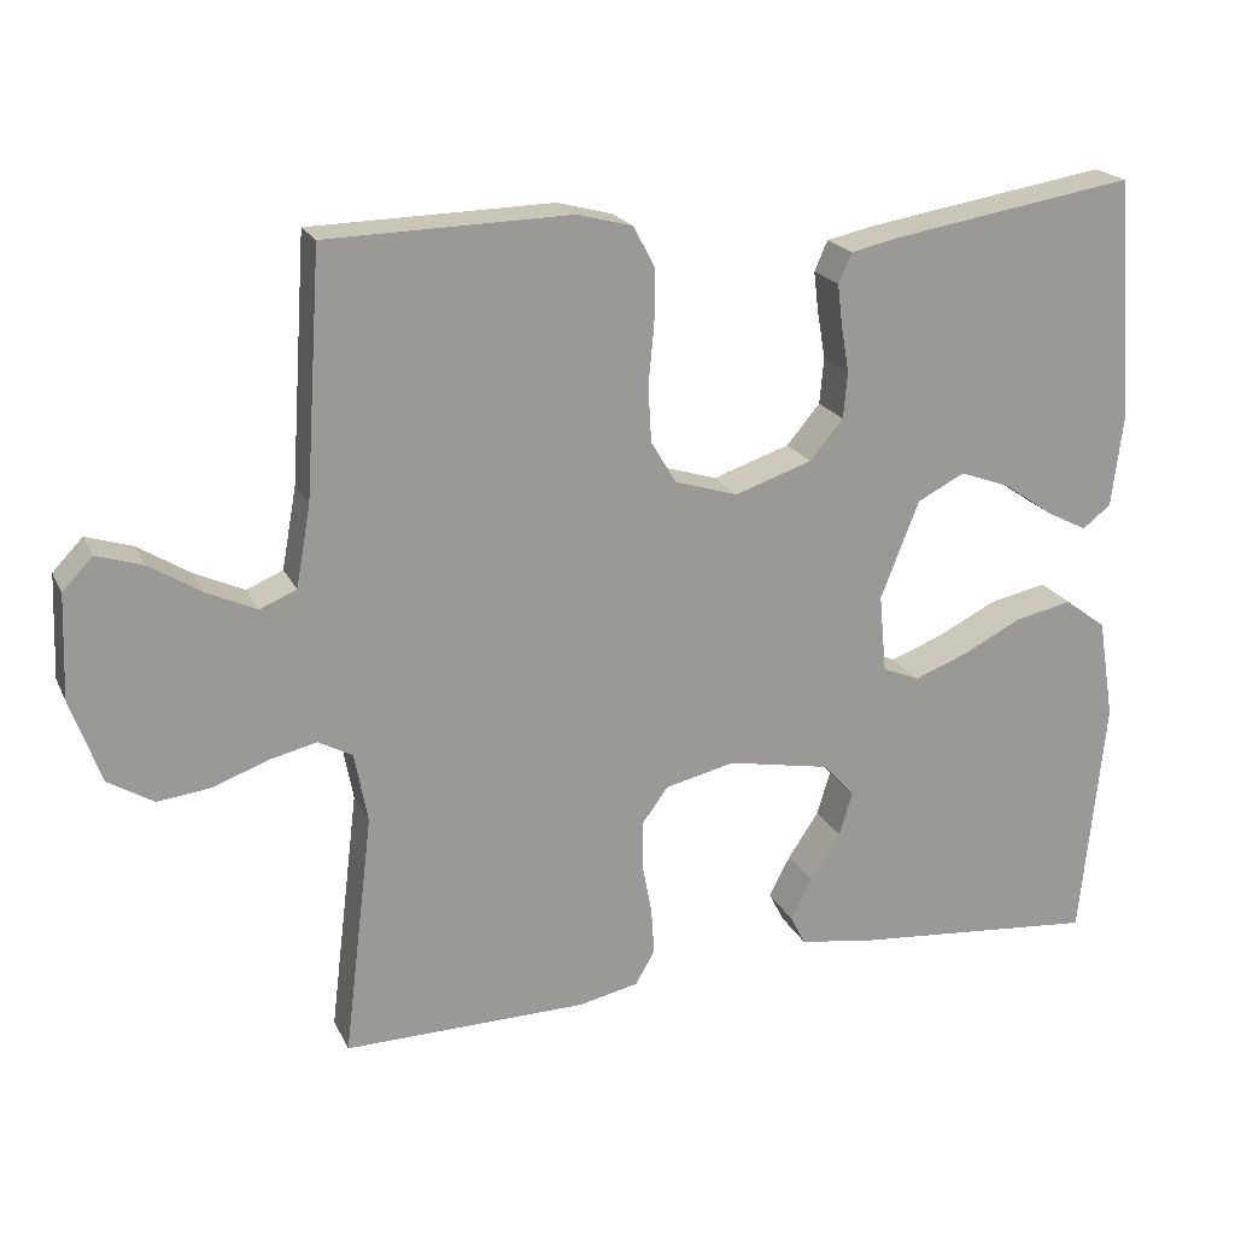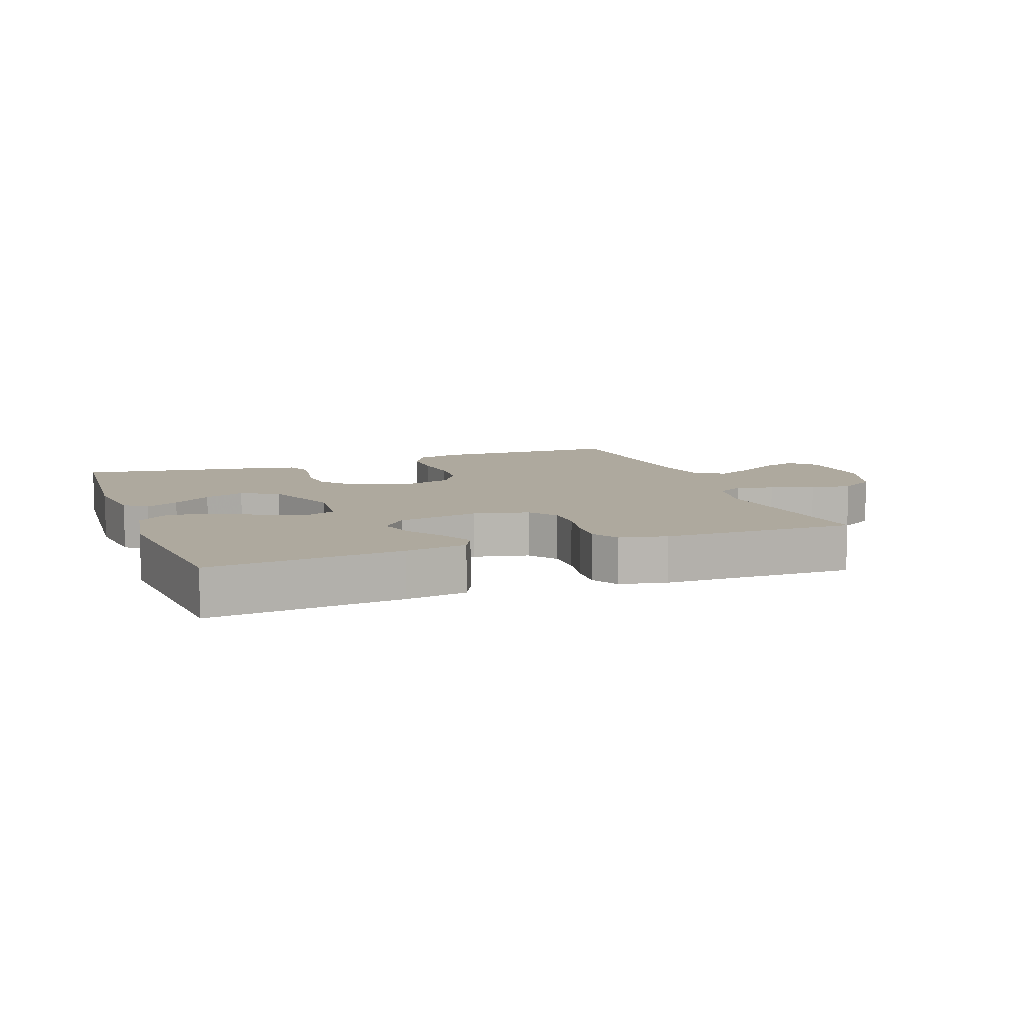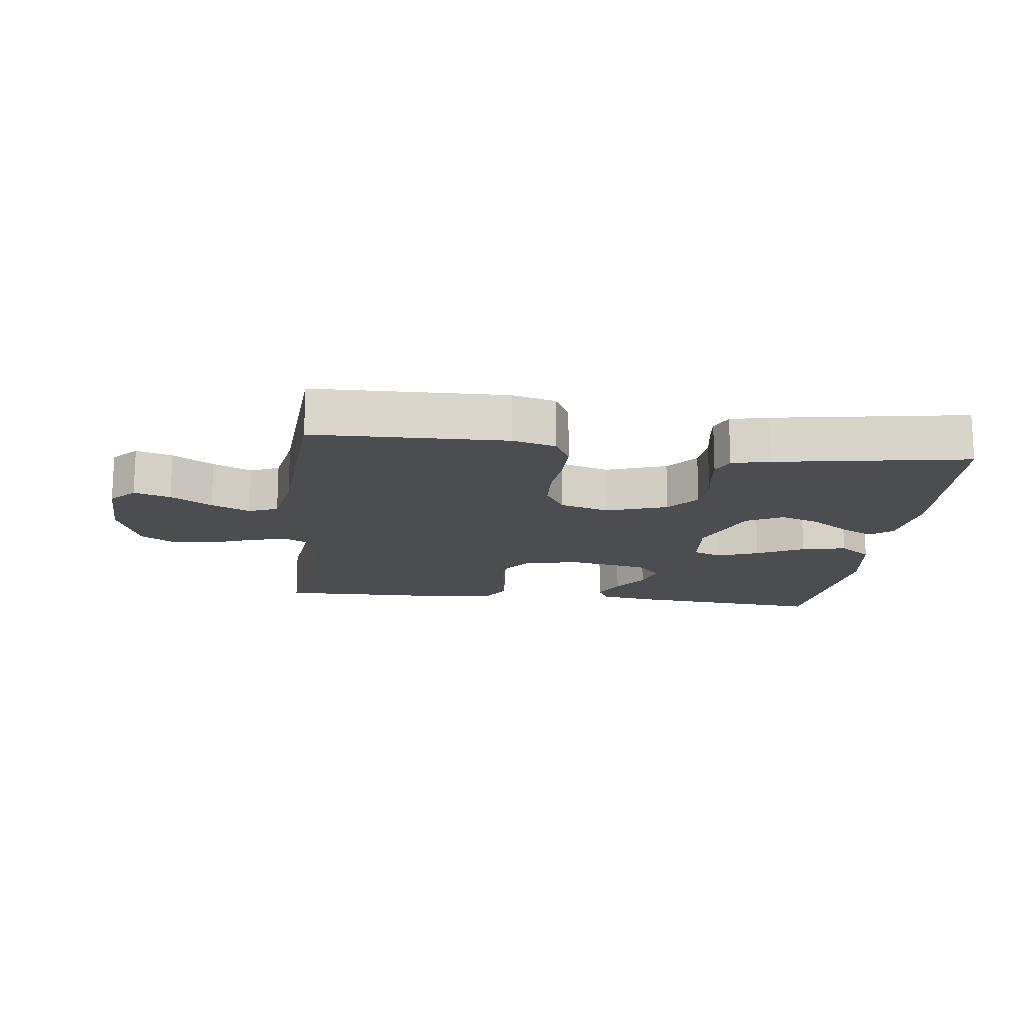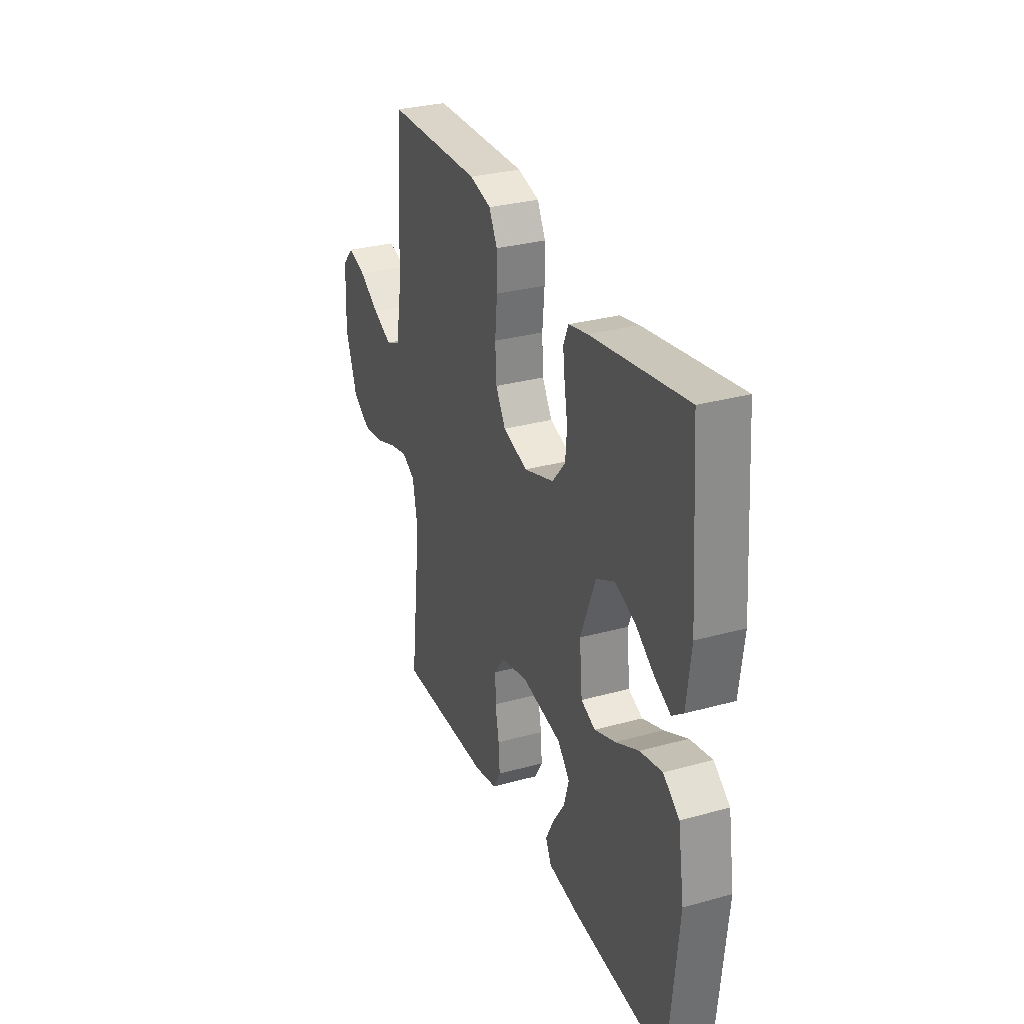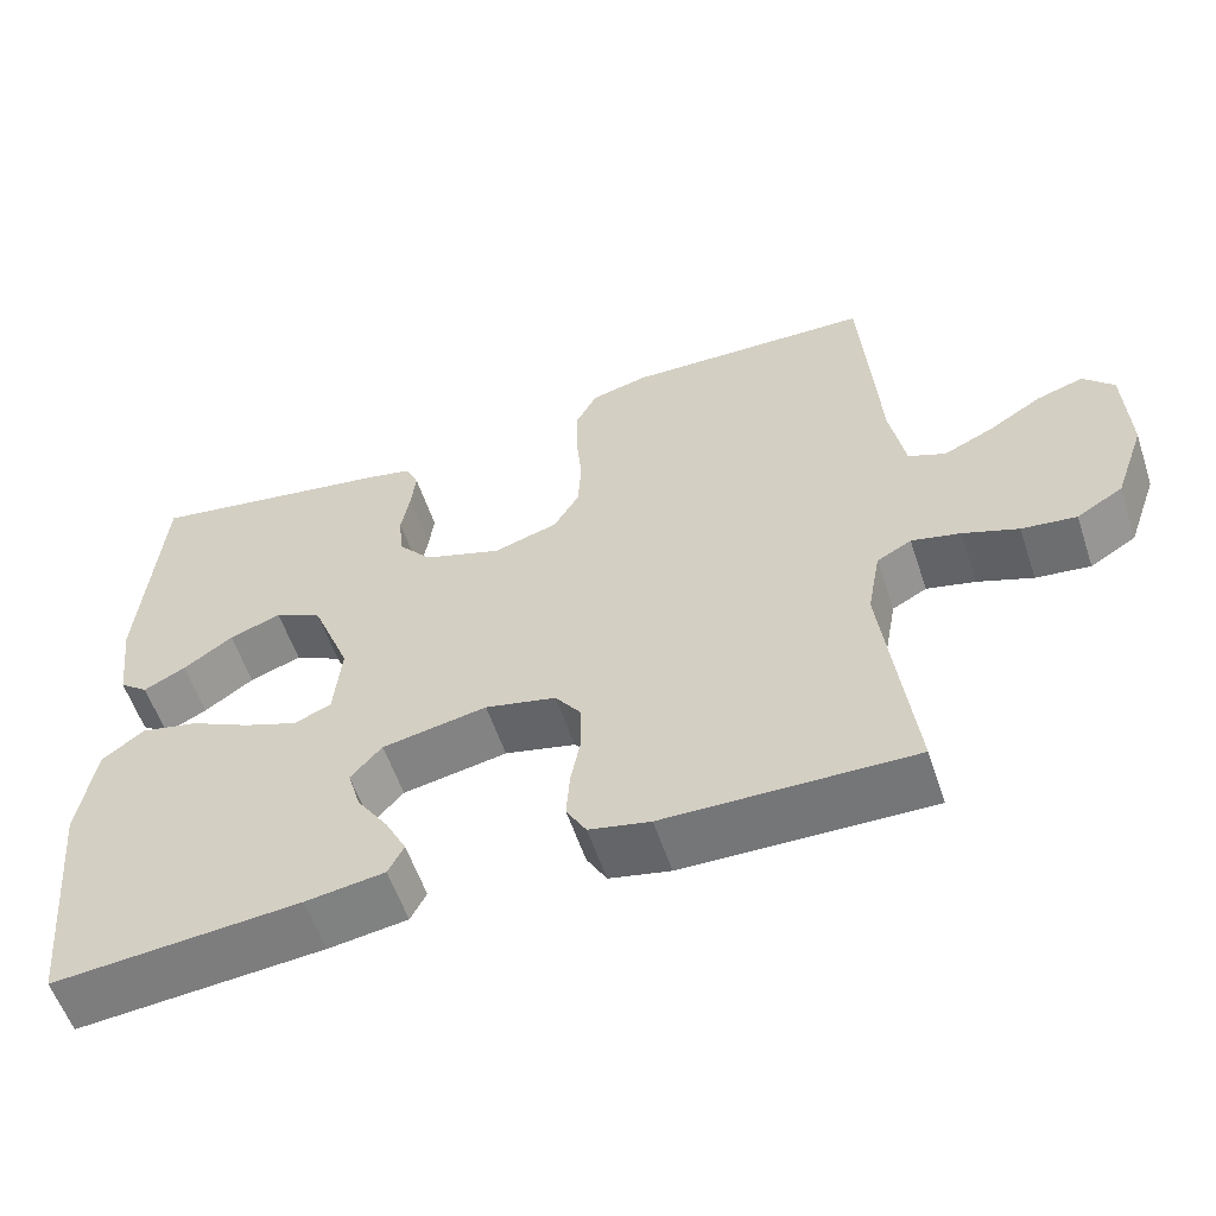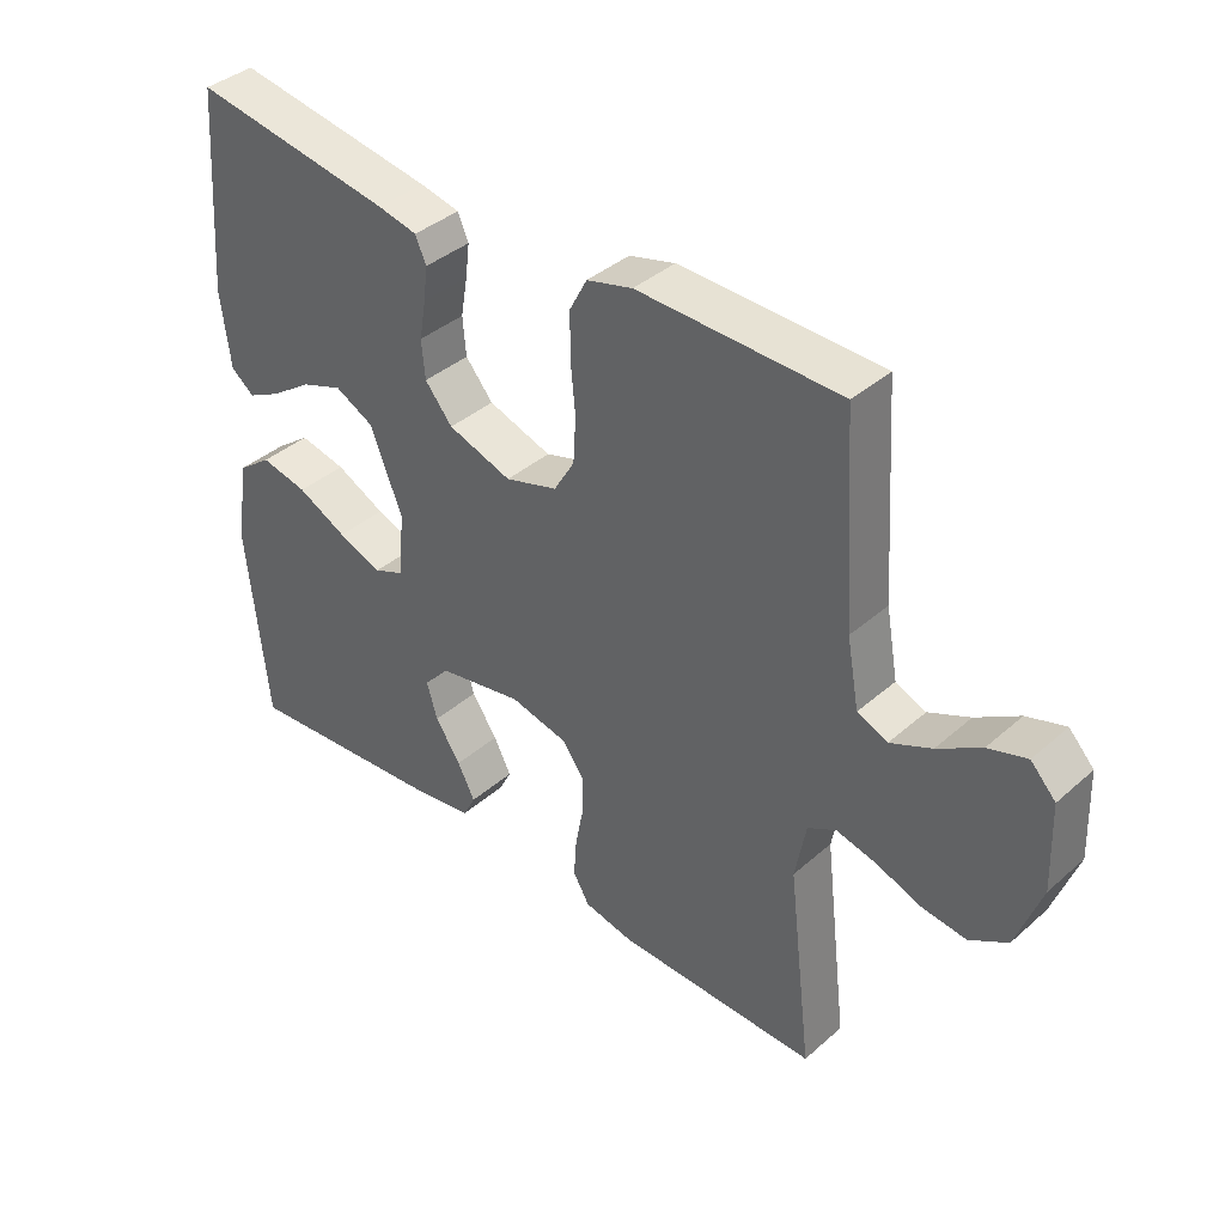
<metadata>
{"format":"obj","ext":"obj","renderer":"f3d","projection":"perspective","resolution":1024,"background":"white","views":[{"elev":20.4,"azim":-19.7,"up":"+Z"},{"elev":9.1,"azim":159.6,"up":"+Y"},{"elev":-15.7,"azim":-6.9,"up":"+Y"},{"elev":30.6,"azim":68.3,"up":"+Z"},{"elev":-57.2,"azim":-161.6,"up":"+Z"},{"elev":38.8,"azim":-137.5,"up":"+Z"}]}
</metadata>
<code>
v -0.5 0.07 0.5
v -0.2 0.07 0.507
v -0.132 0.07 0.489
v -0.106 0.07 0.44
v -0.106 0.07 0.373
v -0.113 0.07 0.299
v -0.109 0.07 0.231
v -0.078 0.07 0.179
v 0 0.07 0.155
v 0.095 0.07 0.187
v 0.136 0.07 0.236
v 0.141 0.07 0.293
v 0.131 0.07 0.351
v 0.125 0.07 0.401
v 0.141 0.07 0.438
v 0.2 0.07 0.451
v 0.5 0.07 0.5
v 0.523 0.07 0.2
v 0.509 0.07 0.086
v 0.474 0.07 0.059
v 0.423 0.07 0.085
v 0.363 0.07 0.127
v 0.3 0.07 0.15
v 0.242 0.07 0.12
v 0.195 0.07 0
v 0.204 0.07 -0.096
v 0.249 0.07 -0.115
v 0.315 0.07 -0.09
v 0.389 0.07 -0.053
v 0.459 0.07 -0.038
v 0.51 0.07 -0.076
v 0.53 0.07 -0.2
v 0.5 0.07 -0.5
v 0.2 0.07 -0.474
v 0.104 0.07 -0.46
v 0.085 0.07 -0.423
v 0.111 0.07 -0.372
v 0.149 0.07 -0.315
v 0.165 0.07 -0.261
v 0.127 0.07 -0.218
v 0 0.07 -0.194
v -0.086 0.07 -0.214
v -0.118 0.07 -0.258
v -0.118 0.07 -0.317
v -0.106 0.07 -0.38
v -0.102 0.07 -0.437
v -0.126 0.07 -0.479
v -0.2 0.07 -0.495
v -0.5 0.07 -0.5
v -0.464 0.07 -0.2
v -0.48 0.07 -0.114
v -0.522 0.07 -0.091
v -0.581 0.07 -0.105
v -0.648 0.07 -0.13
v -0.714 0.07 -0.138
v -0.77 0.07 -0.104
v -0.807 0.07 0
v -0.802 0.07 0.128
v -0.765 0.07 0.167
v -0.708 0.07 0.149
v -0.644 0.07 0.109
v -0.583 0.07 0.081
v -0.538 0.07 0.1
v -0.52 0.07 0.2
v -0.5 0 0.5
v -0.2 0 0.507
v -0.132 0 0.489
v -0.106 0 0.44
v -0.106 0 0.373
v -0.113 0 0.299
v -0.109 0 0.231
v -0.078 0 0.179
v 0 0 0.155
v 0.095 0 0.187
v 0.136 0 0.236
v 0.141 0 0.293
v 0.131 0 0.351
v 0.125 0 0.401
v 0.141 0 0.438
v 0.2 0 0.451
v 0.5 0 0.5
v 0.523 0 0.2
v 0.509 0 0.086
v 0.474 0 0.059
v 0.423 0 0.085
v 0.363 0 0.127
v 0.3 0 0.15
v 0.242 0 0.12
v 0.195 0 0
v 0.204 0 -0.096
v 0.249 0 -0.115
v 0.315 0 -0.09
v 0.389 0 -0.053
v 0.459 0 -0.038
v 0.51 0 -0.076
v 0.53 0 -0.2
v 0.5 0 -0.5
v 0.2 0 -0.474
v 0.104 0 -0.46
v 0.085 0 -0.423
v 0.111 0 -0.372
v 0.149 0 -0.315
v 0.165 0 -0.261
v 0.127 0 -0.218
v 0 0 -0.194
v -0.086 0 -0.214
v -0.118 0 -0.258
v -0.118 0 -0.317
v -0.106 0 -0.38
v -0.102 0 -0.437
v -0.126 0 -0.479
v -0.2 0 -0.495
v -0.5 0 -0.5
v -0.464 0 -0.2
v -0.48 0 -0.114
v -0.522 0 -0.091
v -0.581 0 -0.105
v -0.648 0 -0.13
v -0.714 0 -0.138
v -0.77 0 -0.104
v -0.807 0 0
v -0.802 0 0.128
v -0.765 0 0.167
v -0.708 0 0.149
v -0.644 0 0.109
v -0.583 0 0.081
v -0.538 0 0.1
v -0.52 0 0.2
f 58 59 60 61
f 58 61 62
f 57 58 62
f 56 57 62
f 53 54 55 56
f 52 53 56 62
f 51 52 62 63
f 47 48 49 50
f 47 50 51
f 44 45 46 47
f 43 44 47 51
f 42 43 51 63
f 35 36 37 38
f 33 34 35 38
f 33 38 39
f 32 33 39 40
f 28 29 30 31
f 27 28 31 32
f 19 20 21 22
f 19 22 23
f 18 19 23
f 17 18 23
f 16 17 23 24
f 12 13 14 15
f 12 15 16 24
f 3 4 5 6
f 3 6 7
f 64 1 2 3
f 64 3 7
f 41 42 63 64
f 41 64 7 8
f 27 32 40 41
f 26 27 41
f 25 26 41 8
f 11 12 24 25
f 10 11 25
f 9 10 25
f 8 9 25
f 125 124 123 122
f 126 125 122
f 126 122 121
f 126 121 120
f 120 119 118 117
f 126 120 117 116
f 127 126 116 115
f 114 113 112 111
f 115 114 111
f 111 110 109 108
f 115 111 108 107
f 127 115 107 106
f 102 101 100 99
f 102 99 98 97
f 103 102 97
f 104 103 97 96
f 95 94 93 92
f 96 95 92 91
f 86 85 84 83
f 87 86 83
f 87 83 82
f 87 82 81
f 88 87 81 80
f 79 78 77 76
f 88 80 79 76
f 70 69 68 67
f 71 70 67
f 67 66 65 128
f 71 67 128
f 128 127 106 105
f 72 71 128 105
f 105 104 96 91
f 105 91 90
f 72 105 90 89
f 89 88 76 75
f 89 75 74
f 89 74 73
f 89 73 72
f 1 65 66 2
f 2 66 67 3
f 3 67 68 4
f 4 68 69 5
f 5 69 70 6
f 6 70 71 7
f 7 71 72 8
f 8 72 73 9
f 9 73 74 10
f 10 74 75 11
f 11 75 76 12
f 12 76 77 13
f 13 77 78 14
f 14 78 79 15
f 15 79 80 16
f 16 80 81 17
f 17 81 82 18
f 18 82 83 19
f 19 83 84 20
f 20 84 85 21
f 21 85 86 22
f 22 86 87 23
f 23 87 88 24
f 24 88 89 25
f 25 89 90 26
f 26 90 91 27
f 27 91 92 28
f 28 92 93 29
f 29 93 94 30
f 30 94 95 31
f 31 95 96 32
f 32 96 97 33
f 33 97 98 34
f 34 98 99 35
f 35 99 100 36
f 36 100 101 37
f 37 101 102 38
f 38 102 103 39
f 39 103 104 40
f 40 104 105 41
f 41 105 106 42
f 42 106 107 43
f 43 107 108 44
f 44 108 109 45
f 45 109 110 46
f 46 110 111 47
f 47 111 112 48
f 48 112 113 49
f 49 113 114 50
f 50 114 115 51
f 51 115 116 52
f 52 116 117 53
f 53 117 118 54
f 54 118 119 55
f 55 119 120 56
f 56 120 121 57
f 57 121 122 58
f 58 122 123 59
f 59 123 124 60
f 60 124 125 61
f 61 125 126 62
f 62 126 127 63
f 63 127 128 64
f 64 128 65 1

</code>
